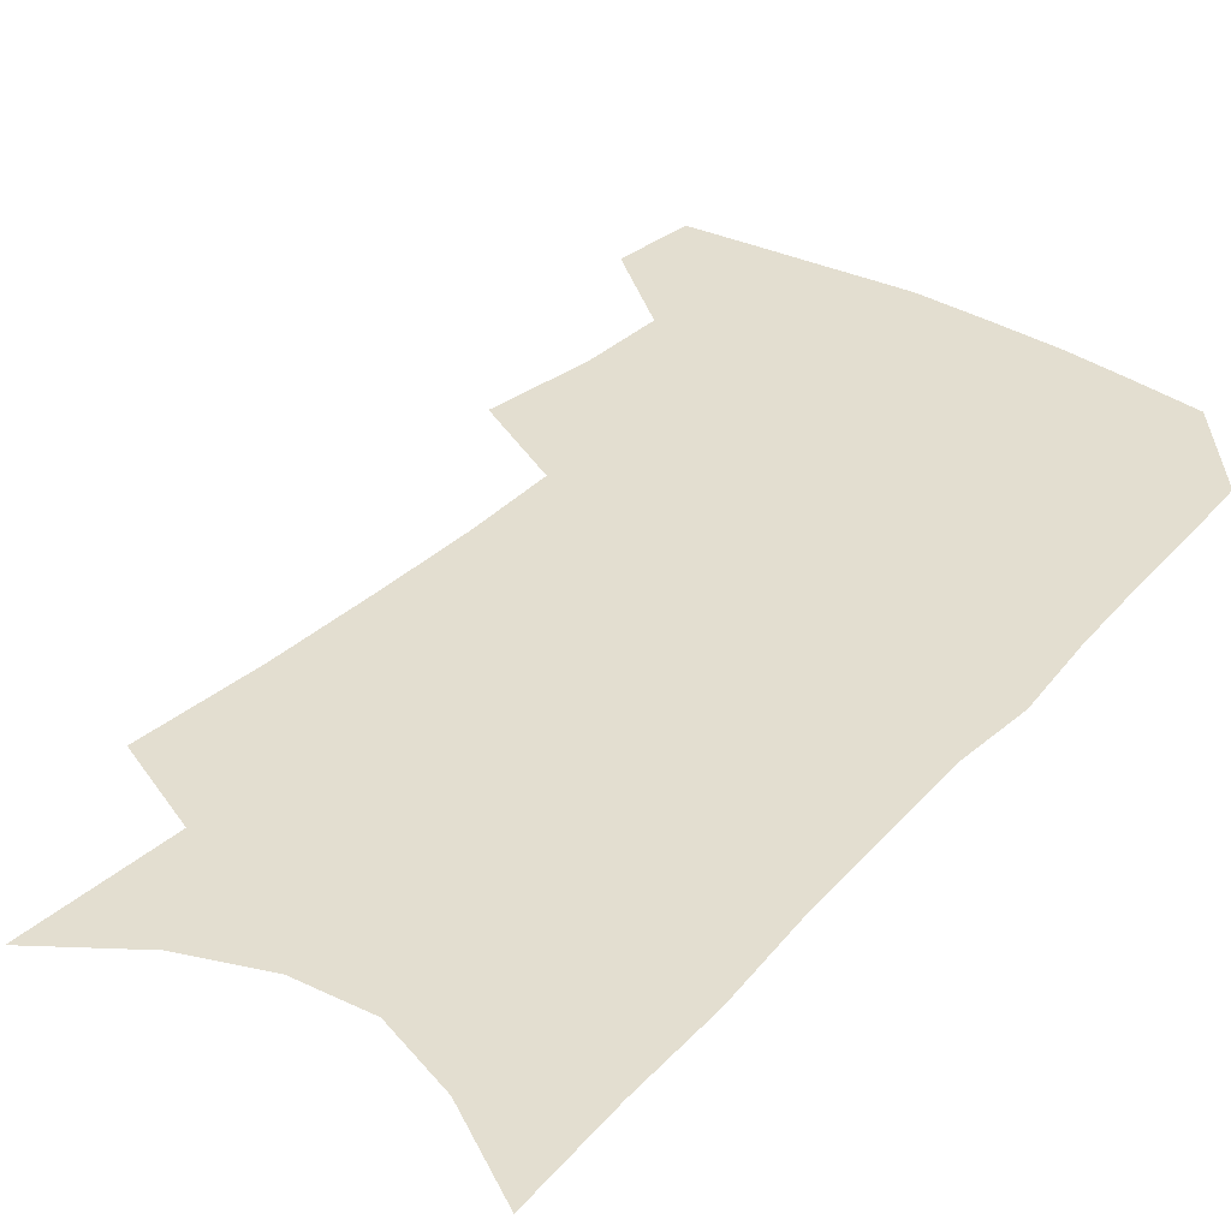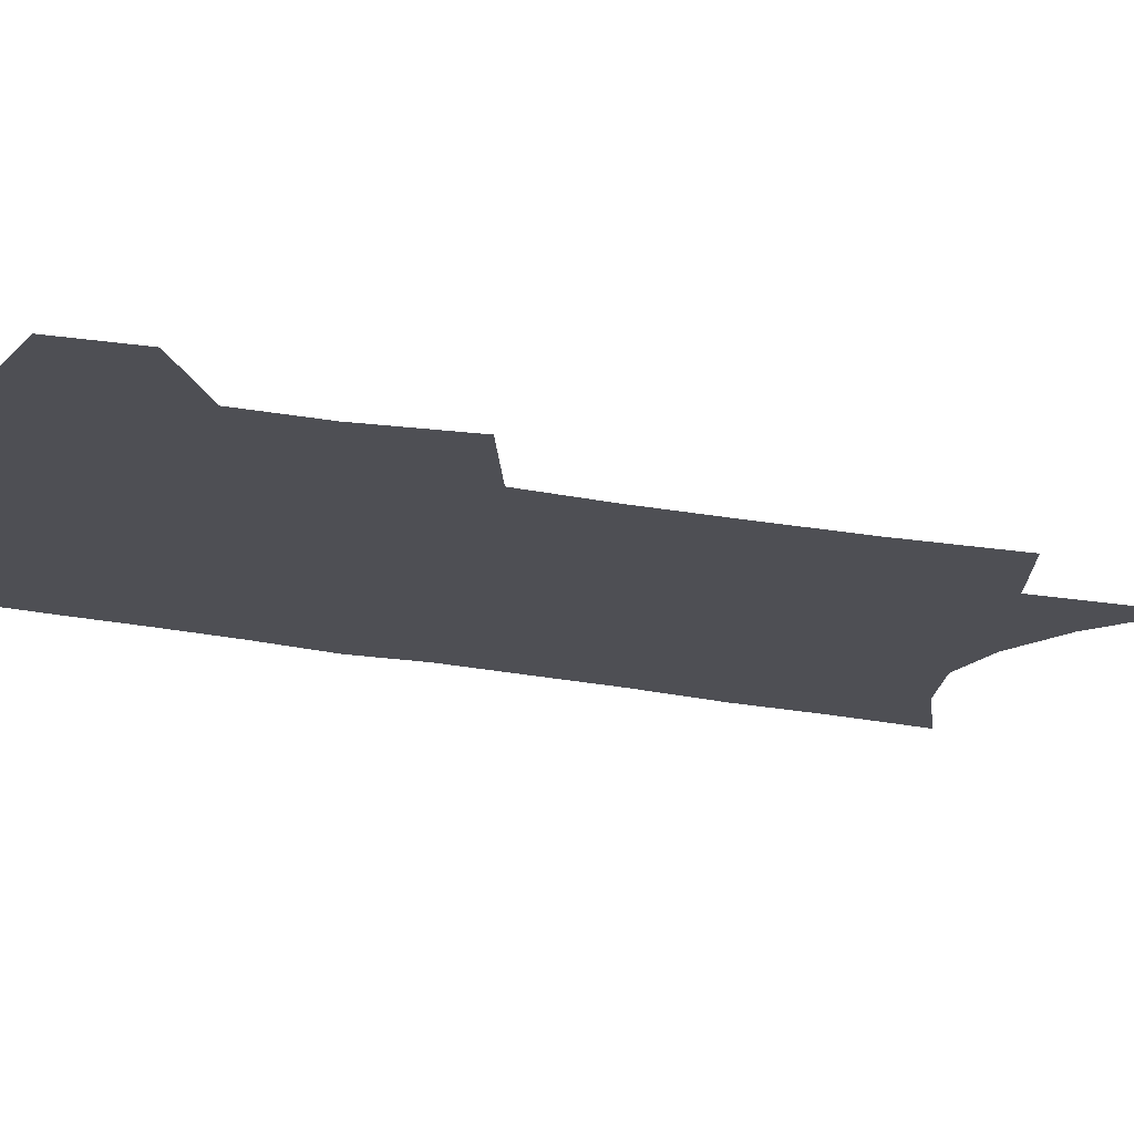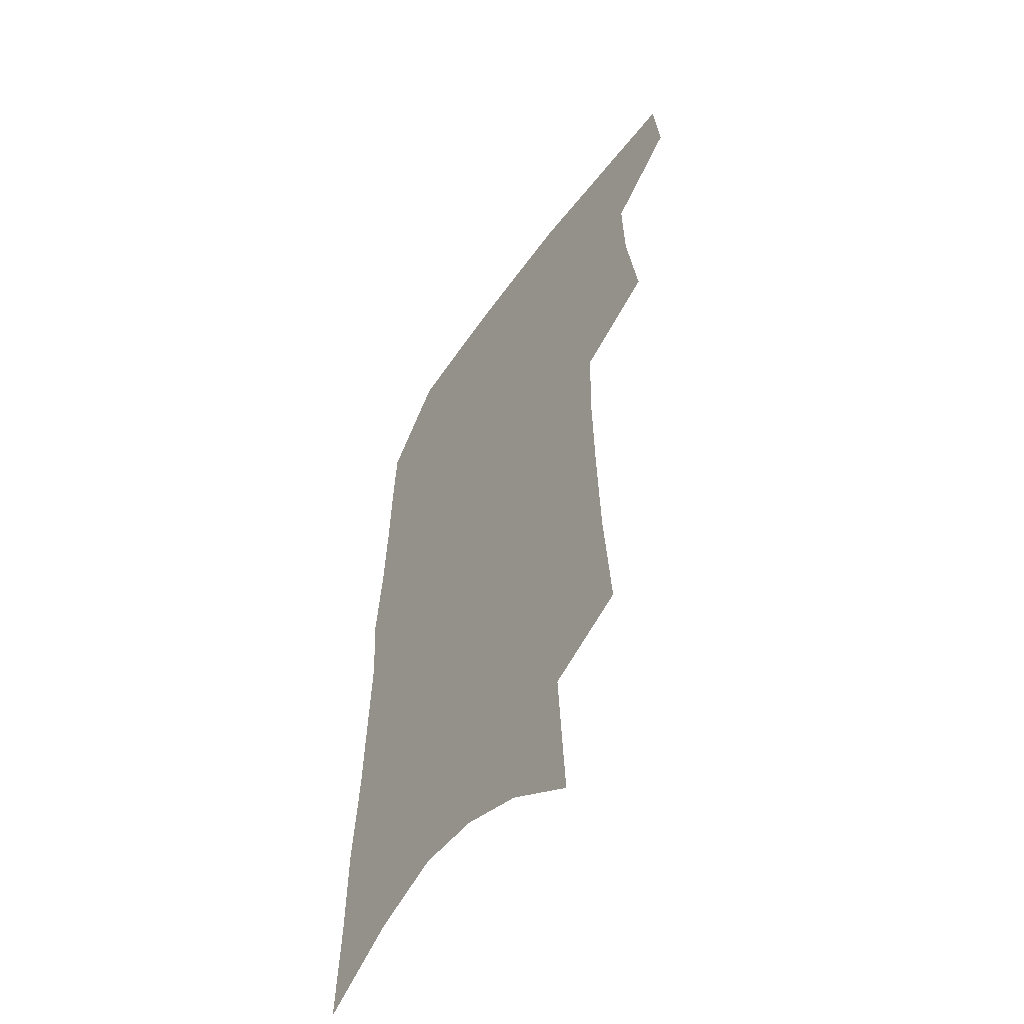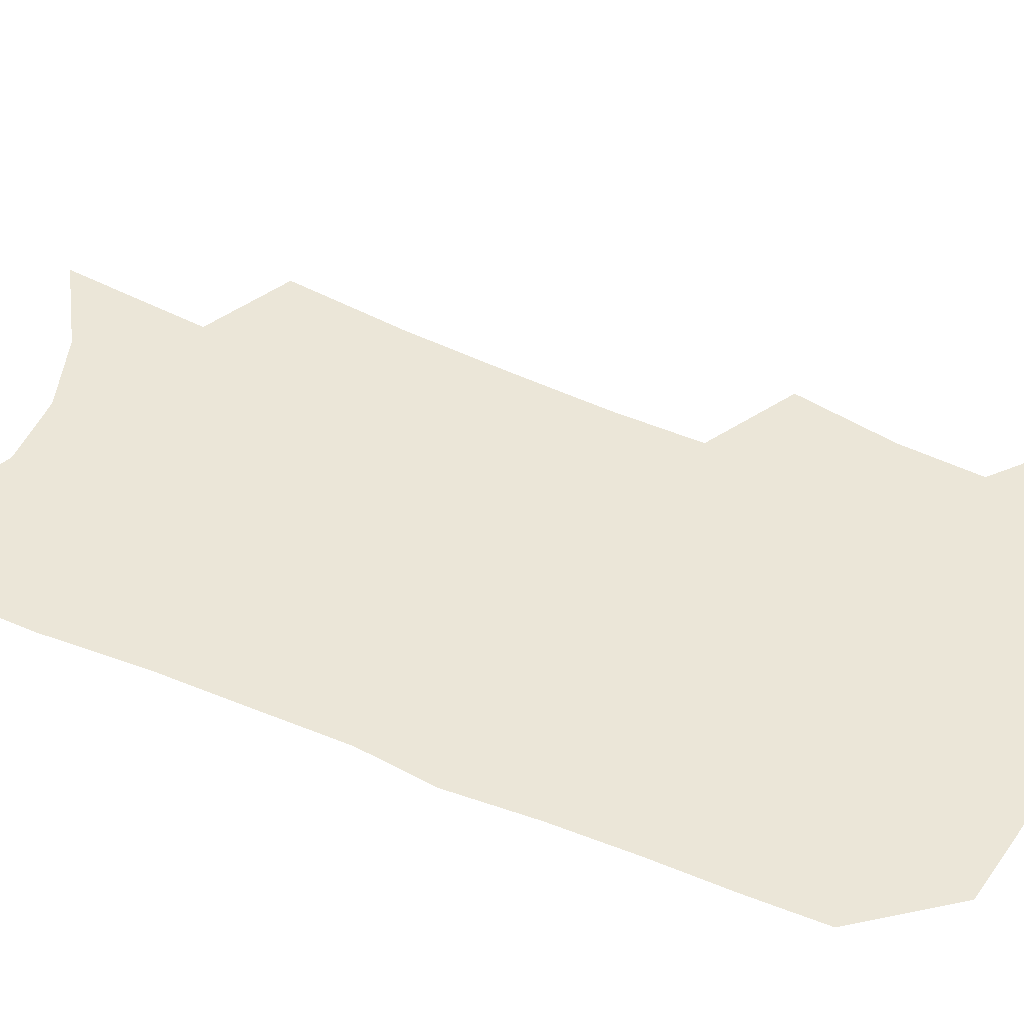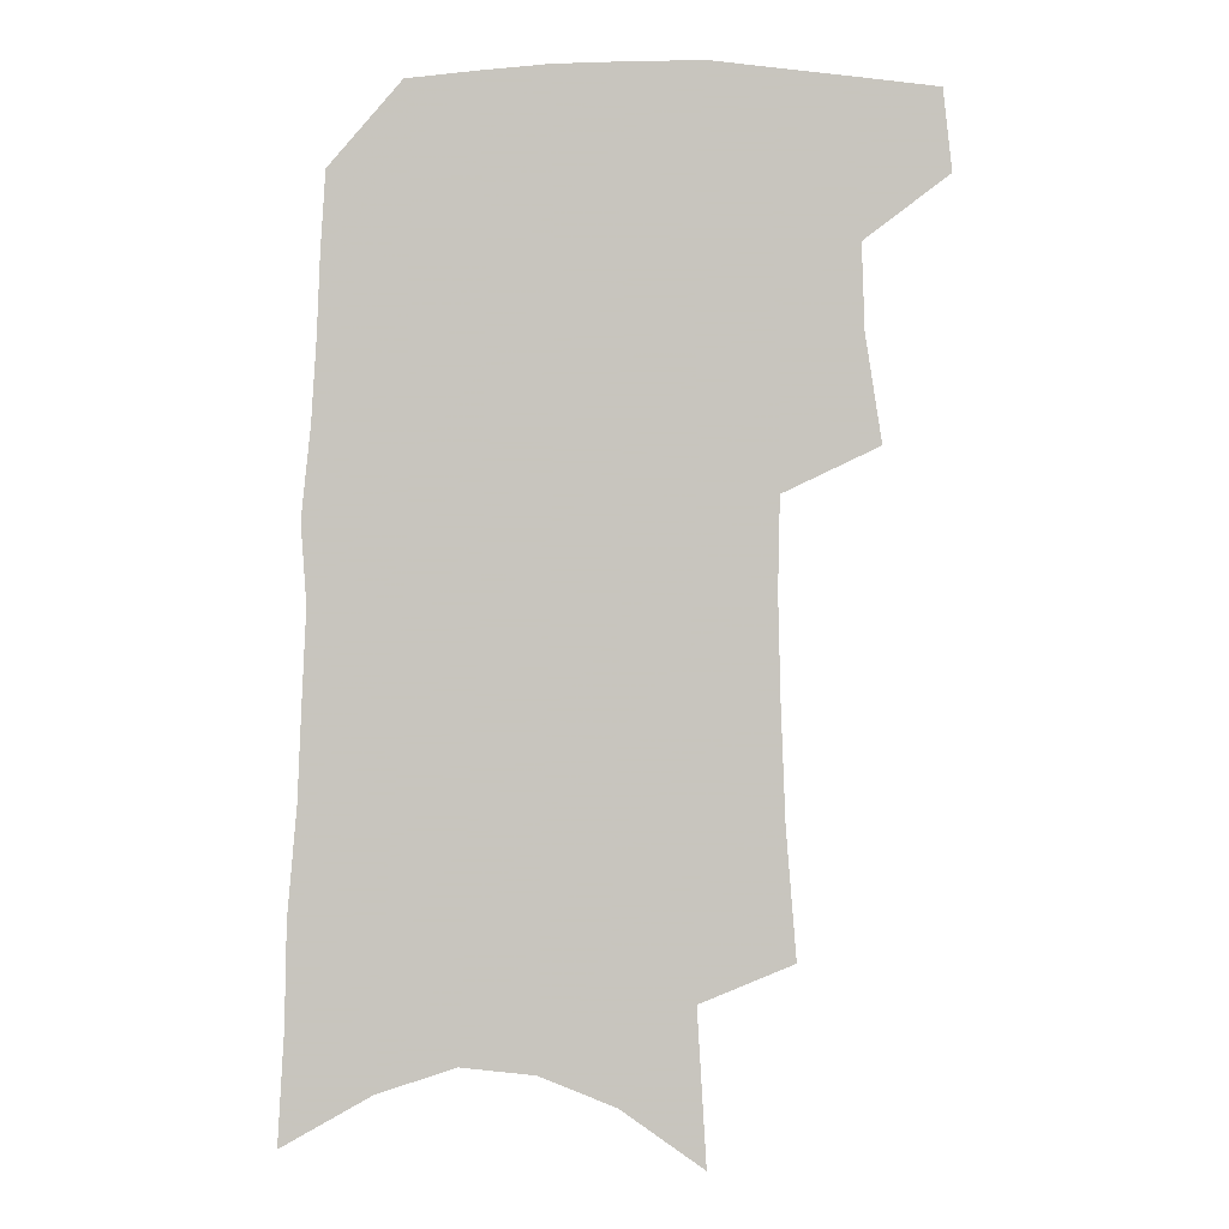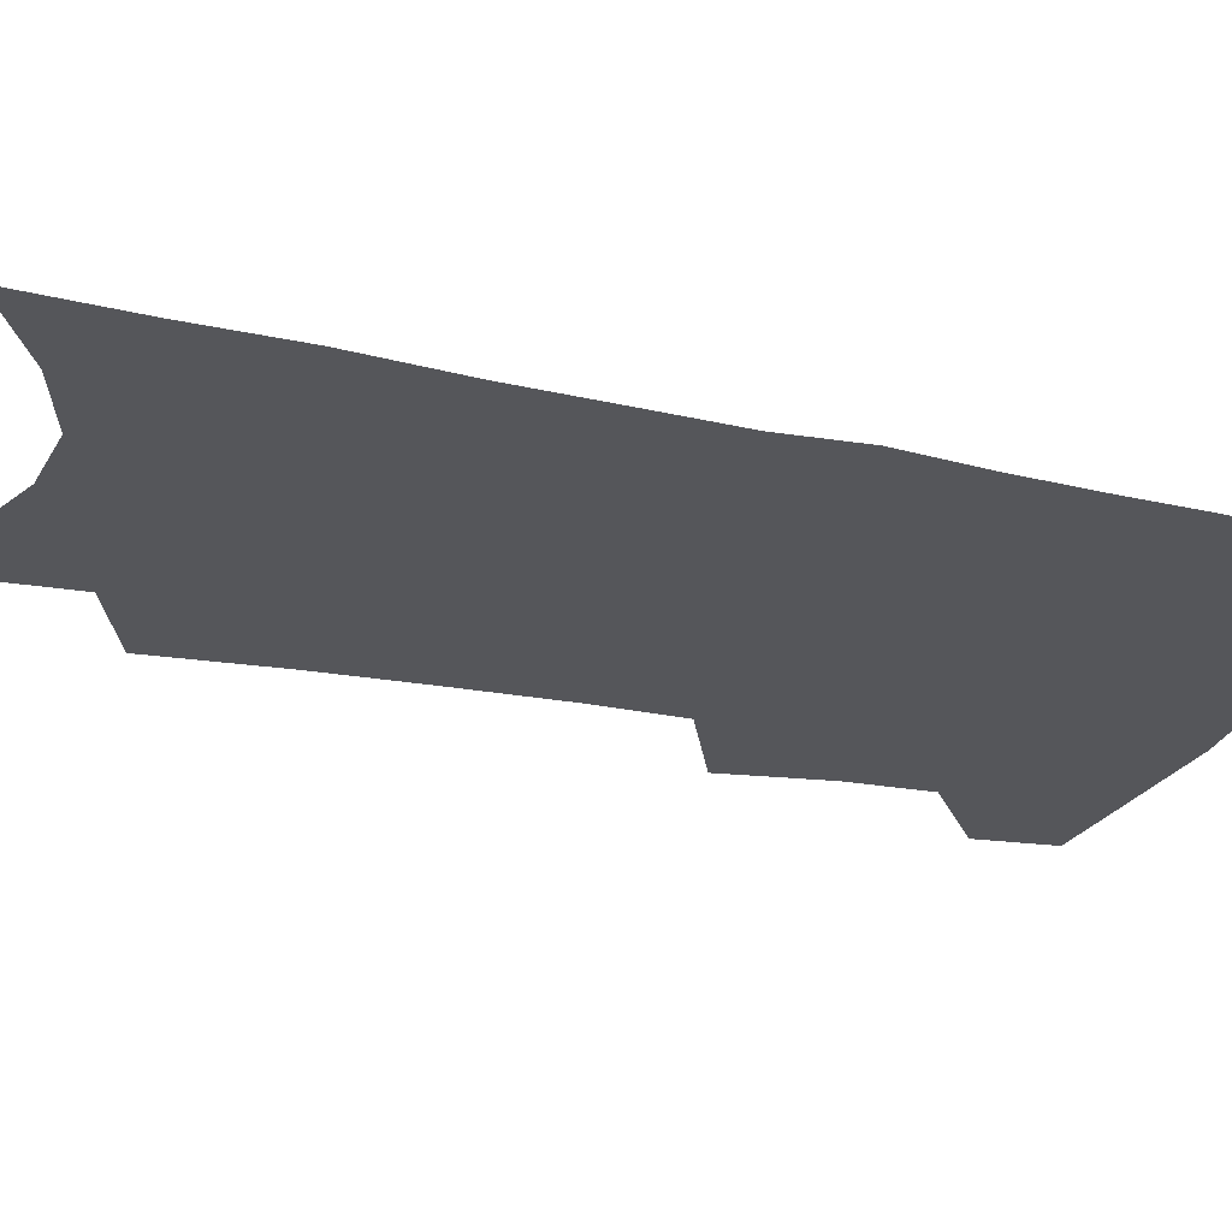
<metadata>
{"format":"obj","ext":"obj","renderer":"f3d","projection":"perspective","resolution":1024,"background":"white","views":[{"elev":35.8,"azim":37.9,"up":"+Z"},{"elev":-18.3,"azim":-112.4,"up":"+Z"},{"elev":-53.9,"azim":-124.7,"up":"+Y"},{"elev":46.4,"azim":117.7,"up":"+Z"},{"elev":-0.5,"azim":-179.0,"up":"+Y"},{"elev":-26.0,"azim":72.2,"up":"+Z"}]}
</metadata>
<code>
v 495 468.9 0
v 498.2 497.5 0
v 518.3 378.2 0
v 524.1 416.1 0
v 525.1 446.1 0
v 527.6 475.3 0
v 524.8 500.7 0
v 546.8 206.1 0
v 550.5 252 0
v 552.1 291.9 0
v 553 329.2 0
v 552.3 362 0
v 552.8 394.6 0
v 553.8 424.7 0
v 554.6 452.5 0
v 553.9 477.9 0
v 550.8 503.7 0
v 576.7 137.3 0
v 580 192.4 0
v 582 238 0
v 581.1 273.7 0
v 581.8 311.6 0
v 581.3 344 0
v 579.4 371.8 0
v 580.2 402.9 0
v 580.7 430.7 0
v 580.8 456 0
v 579.6 479.8 0
v 576.4 506.7 0
v 606.2 158 0
v 608.4 212.7 0
v 607.3 248.6 0
v 606.2 282.9 0
v 605.7 317.5 0
v 605 349.2 0
v 604.3 377.6 0
v 604 404.9 0
v 604.4 432.3 0
v 604.5 457.1 0
v 604.1 480.9 0
v 603 506.4 0
v 633.3 168.7 0
v 632.6 215.2 0
v 631.4 253.3 0
v 630 287.5 0
v 629.1 317.9 0
v 628.1 348.9 0
v 627.6 379.8 0
v 627.4 407.1 0
v 627.5 433.5 0
v 627.9 457.6 0
v 628.6 480.7 0
v 628.5 505.7 0
v 659.4 171.4 0
v 657.1 214.6 0
v 656.4 248.1 0
v 654.4 283.1 0
v 652.2 320 0
v 650.9 350.6 0
v 651.2 377 0
v 650.8 404.8 0
v 650.1 432.5 0
v 650.6 456.7 0
v 652 479.8 0
v 653.8 503.5 0
v 687.3 162.2 0
v 684.2 204.5 0
v 682.6 240.8 0
v 679 279.1 0
v 678.8 310.2 0
v 676.8 342.4 0
v 675.7 371.9 0
v 675.8 399.3 0
v 676.4 425.7 0
v 675.7 452.3 0
v 674.9 478.2 0
v 677.8 501 0
v 691 541 0
v 719.7 143.9 0
v 717.3 184.3 0
v 716.6 220 0
v 713.2 258.3 0
v 711.7 292.2 0
v 710.1 324.9 0
v 712 353.3 0
v 708.6 385.4 0
v 706.7 415.2 0
v 705.6 443.2 0
v 703.8 471 0
f 5 6 1
f 1 6 2
f 6 7 2
f 12 13 3
f 3 13 4
f 13 14 4
f 4 14 5
f 14 15 5
f 5 15 6
f 15 16 6
f 6 16 7
f 16 17 7
f 19 20 8
f 8 20 9
f 20 21 9
f 9 21 10
f 21 22 10
f 10 22 11
f 22 23 11
f 11 23 12
f 23 24 12
f 12 24 13
f 24 25 13
f 13 25 14
f 25 26 14
f 14 26 15
f 26 27 15
f 15 27 16
f 27 28 16
f 16 28 17
f 28 29 17
f 18 30 19
f 30 31 19
f 19 31 20
f 31 32 20
f 20 32 21
f 32 33 21
f 21 33 22
f 33 34 22
f 22 34 23
f 34 35 23
f 23 35 24
f 35 36 24
f 24 36 25
f 36 37 25
f 25 37 26
f 37 38 26
f 26 38 27
f 38 39 27
f 27 39 28
f 39 40 28
f 28 40 29
f 40 41 29
f 30 42 31
f 42 43 31
f 31 43 32
f 43 44 32
f 32 44 33
f 44 45 33
f 33 45 34
f 45 46 34
f 34 46 35
f 46 47 35
f 35 47 36
f 47 48 36
f 36 48 37
f 48 49 37
f 37 49 38
f 49 50 38
f 38 50 39
f 50 51 39
f 39 51 40
f 51 52 40
f 40 52 41
f 52 53 41
f 42 54 43
f 54 55 43
f 43 55 44
f 55 56 44
f 44 56 45
f 56 57 45
f 45 57 46
f 57 58 46
f 46 58 47
f 58 59 47
f 47 59 48
f 59 60 48
f 48 60 49
f 60 61 49
f 49 61 50
f 61 62 50
f 50 62 51
f 62 63 51
f 51 63 52
f 63 64 52
f 52 64 53
f 64 65 53
f 54 66 55
f 66 67 55
f 55 67 56
f 67 68 56
f 56 68 57
f 68 69 57
f 57 69 58
f 69 70 58
f 58 70 59
f 70 71 59
f 59 71 60
f 71 72 60
f 60 72 61
f 72 73 61
f 61 73 62
f 73 74 62
f 62 74 63
f 74 75 63
f 63 75 64
f 75 76 64
f 64 76 65
f 76 77 65
f 66 79 67
f 79 80 67
f 67 80 68
f 80 81 68
f 68 81 69
f 81 82 69
f 69 82 70
f 82 83 70
f 70 83 71
f 83 84 71
f 71 84 72
f 84 85 72
f 72 85 73
f 85 86 73
f 73 86 74
f 86 87 74
f 74 87 75
f 87 88 75
f 75 88 76
f 88 89 76
f 76 89 77

</code>
